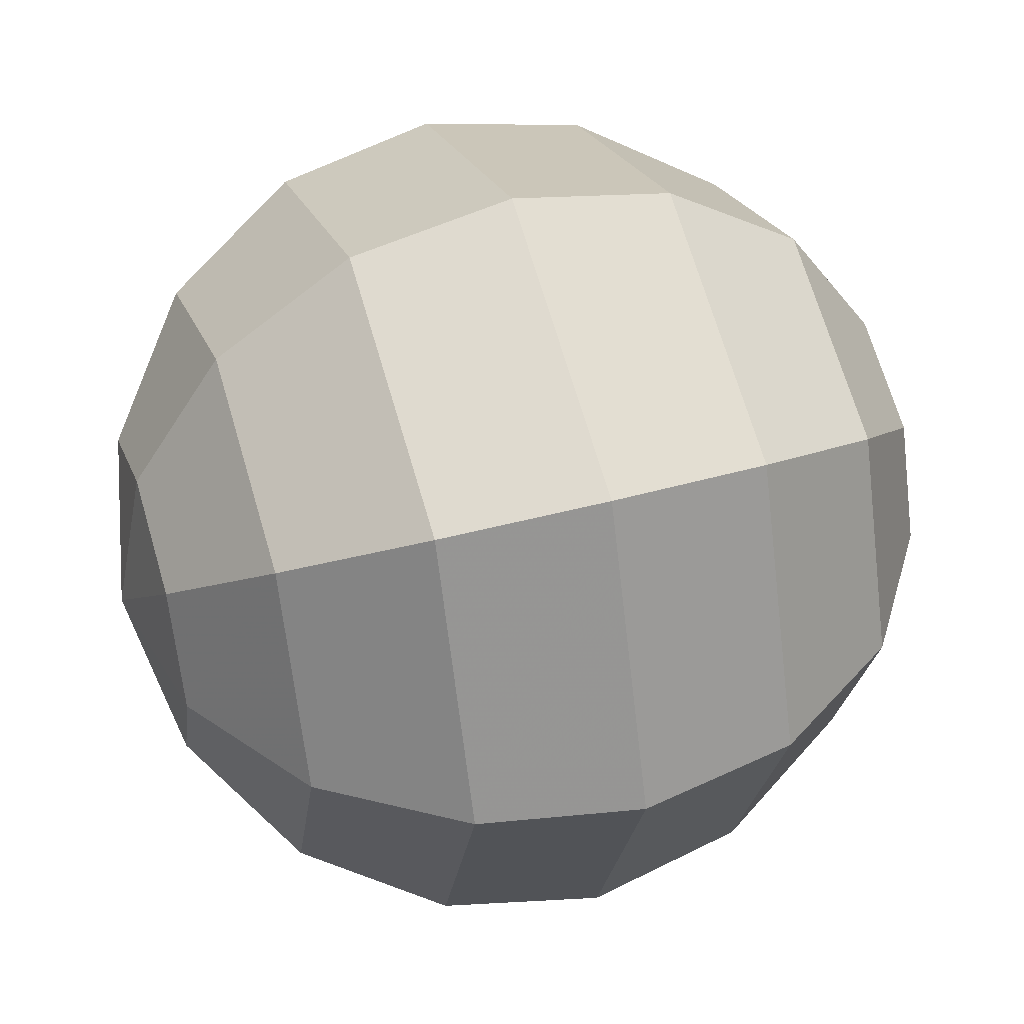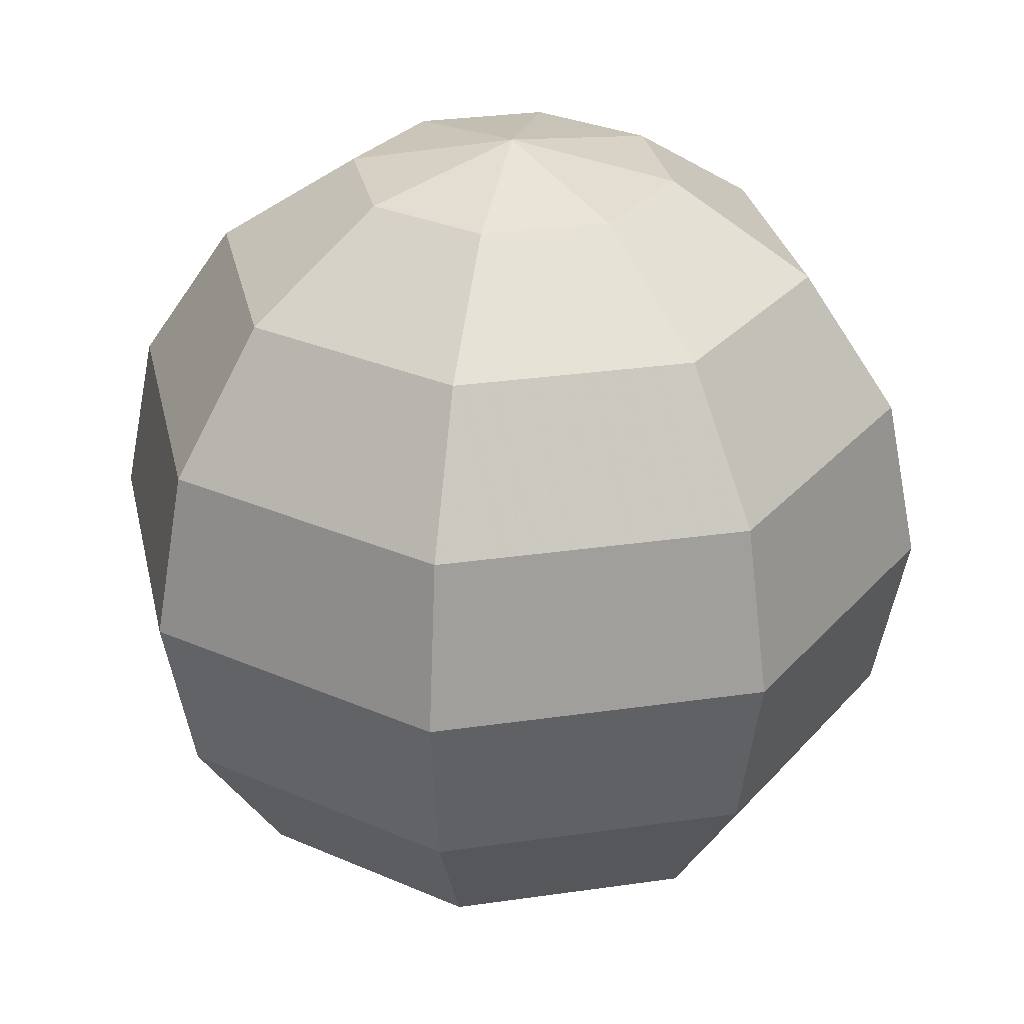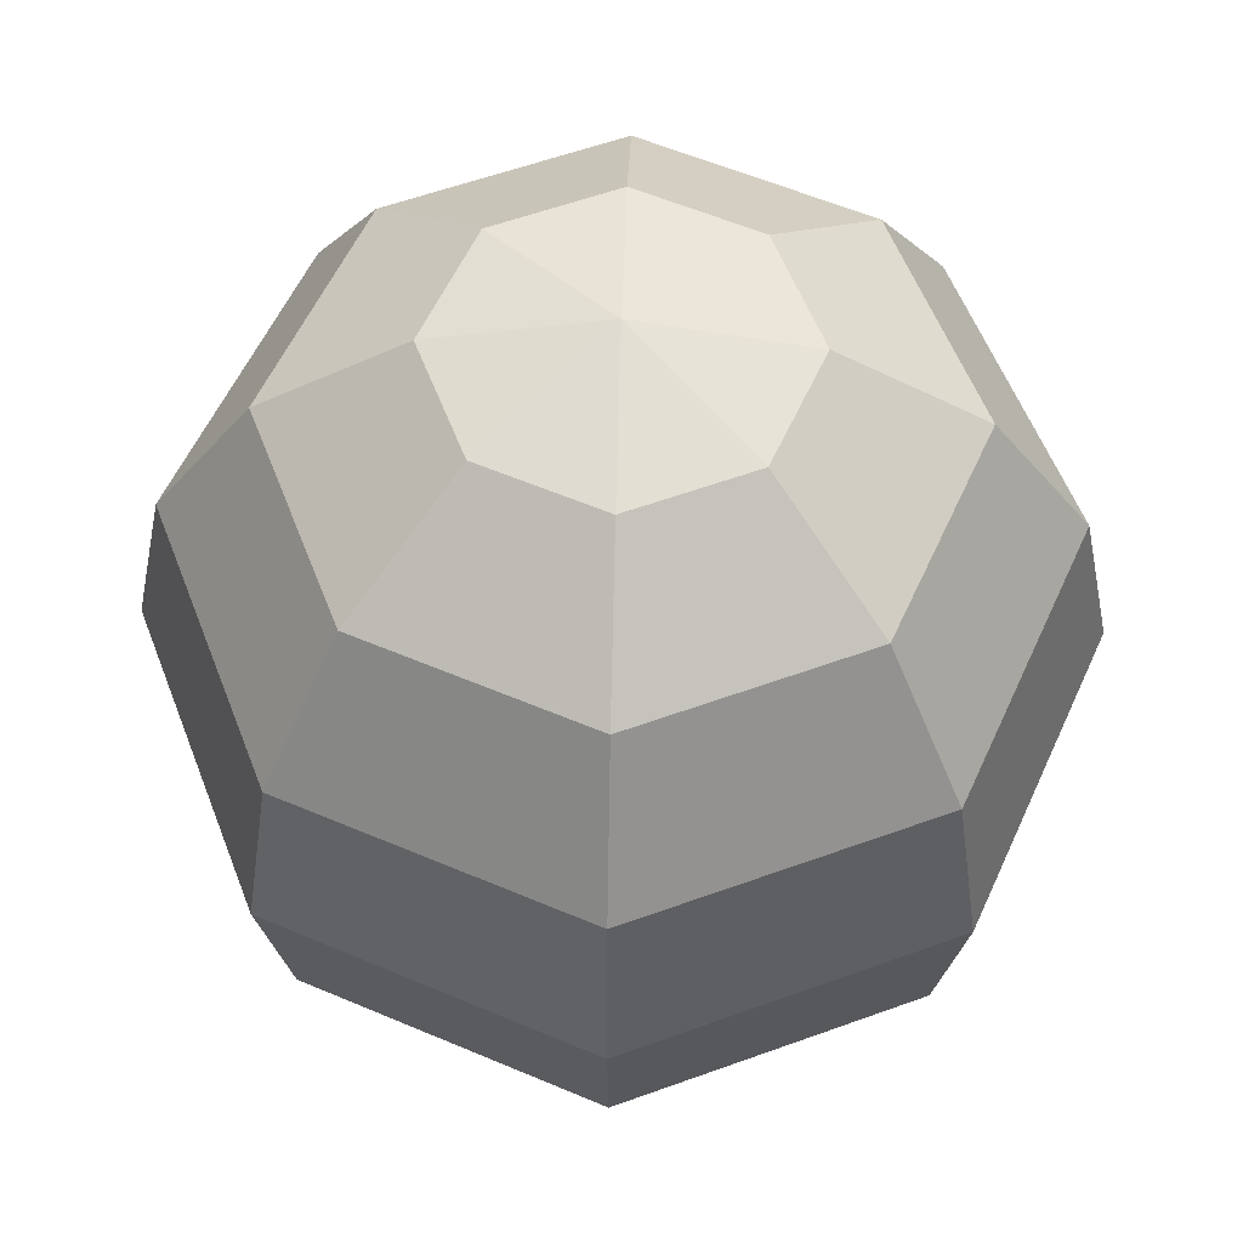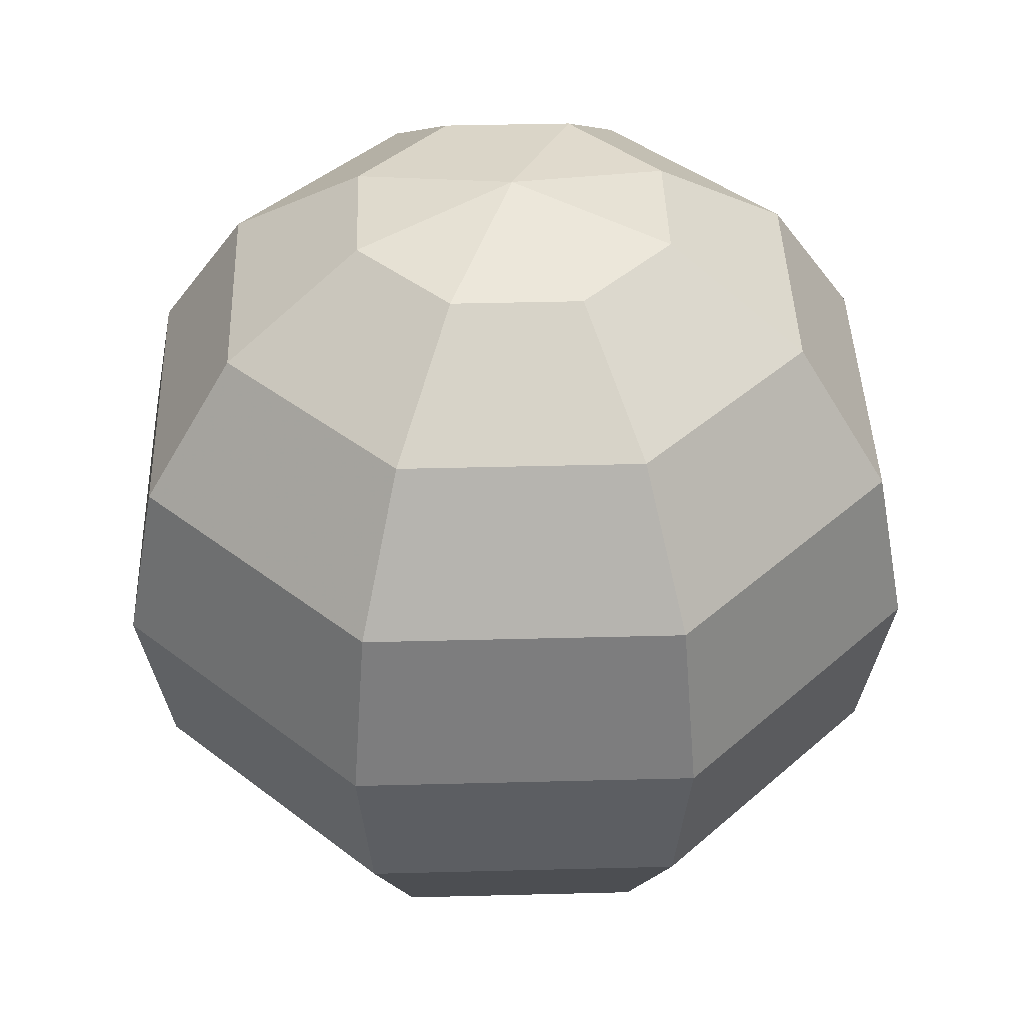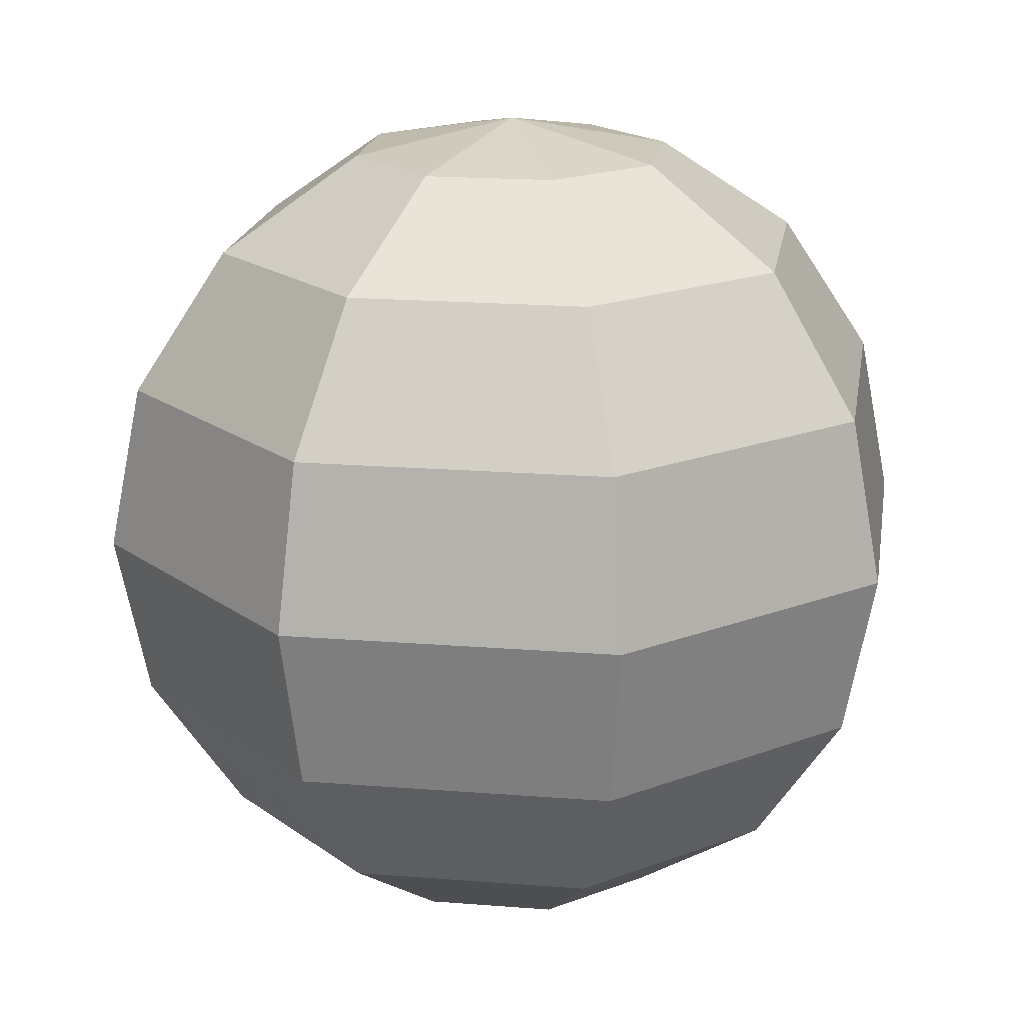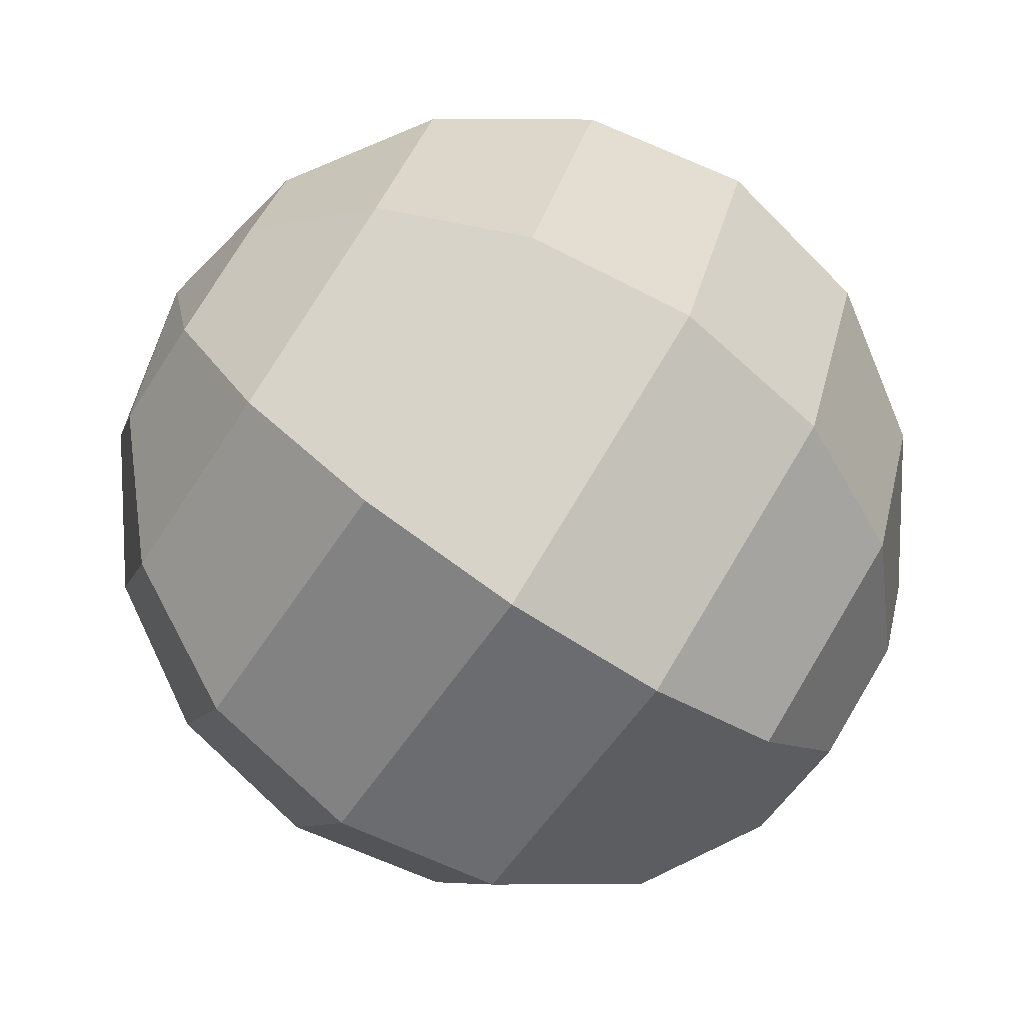
<metadata>
{"format":"obj","ext":"obj","renderer":"f3d","projection":"perspective","resolution":1024,"background":"white","views":[{"elev":45.0,"azim":-107.7,"up":"+Z"},{"elev":29.5,"azim":-79.6,"up":"+Y"},{"elev":56.6,"azim":-88.4,"up":"+Y"},{"elev":41.4,"azim":155.7,"up":"+Y"},{"elev":18.7,"azim":-13.8,"up":"+Y"},{"elev":-78.5,"azim":-123.8,"up":"+Z"}]}
</metadata>
<code>
o sphere_unit_minimal
v 0 1 0
v 0.3827 0.9239 0
v 0.2706 0.9239 0.2706
v 0 0.9239 0.3827
v -0.2706 0.9239 0.2706
v -0.3827 0.9239 0
v -0.2706 0.9239 -0.2706
v -0 0.9239 -0.3827
v 0.2706 0.9239 -0.2706
v 0.7071 0.7071 0
v 0.5 0.7071 0.5
v 0 0.7071 0.7071
v -0.5 0.7071 0.5
v -0.7071 0.7071 0
v -0.5 0.7071 -0.5
v -0 0.7071 -0.7071
v 0.5 0.7071 -0.5
v 0.9239 0.3827 0
v 0.6533 0.3827 0.6533
v 0 0.3827 0.9239
v -0.6533 0.3827 0.6533
v -0.9239 0.3827 0
v -0.6533 0.3827 -0.6533
v -0 0.3827 -0.9239
v 0.6533 0.3827 -0.6533
v 1 0 0
v 0.7071 0 0.7071
v 0 0 1
v -0.7071 0 0.7071
v -1 0 0
v -0.7071 0 -0.7071
v -0 0 -1
v 0.7071 0 -0.7071
v 0.9239 -0.3827 0
v 0.6533 -0.3827 0.6533
v 0 -0.3827 0.9239
v -0.6533 -0.3827 0.6533
v -0.9239 -0.3827 0
v -0.6533 -0.3827 -0.6533
v -0 -0.3827 -0.9239
v 0.6533 -0.3827 -0.6533
v 0.7071 -0.7071 0
v 0.5 -0.7071 0.5
v 0 -0.7071 0.7071
v -0.5 -0.7071 0.5
v -0.7071 -0.7071 0
v -0.5 -0.7071 -0.5
v -0 -0.7071 -0.7071
v 0.5 -0.7071 -0.5
v 0.3827 -0.9239 0
v 0.2706 -0.9239 0.2706
v 0 -0.9239 0.3827
v -0.2706 -0.9239 0.2706
v -0.3827 -0.9239 0
v -0.2706 -0.9239 -0.2706
v -0 -0.9239 -0.3827
v 0.2706 -0.9239 -0.2706
v 0 -1 0
f 1 3 2
f 1 4 3
f 1 5 4
f 1 6 5
f 1 7 6
f 1 8 7
f 1 9 8
f 1 2 9
f 2 3 10
f 3 11 10
f 3 4 11
f 4 12 11
f 4 5 12
f 5 13 12
f 5 6 13
f 6 14 13
f 6 7 14
f 7 15 14
f 7 8 15
f 8 16 15
f 8 9 16
f 9 17 16
f 9 2 17
f 2 10 17
f 10 11 18
f 11 19 18
f 11 12 19
f 12 20 19
f 12 13 20
f 13 21 20
f 13 14 21
f 14 22 21
f 14 15 22
f 15 23 22
f 15 16 23
f 16 24 23
f 16 17 24
f 17 25 24
f 17 10 25
f 10 18 25
f 18 19 26
f 19 27 26
f 19 20 27
f 20 28 27
f 20 21 28
f 21 29 28
f 21 22 29
f 22 30 29
f 22 23 30
f 23 31 30
f 23 24 31
f 24 32 31
f 24 25 32
f 25 33 32
f 25 18 33
f 18 26 33
f 26 27 34
f 27 35 34
f 27 28 35
f 28 36 35
f 28 29 36
f 29 37 36
f 29 30 37
f 30 38 37
f 30 31 38
f 31 39 38
f 31 32 39
f 32 40 39
f 32 33 40
f 33 41 40
f 33 26 41
f 26 34 41
f 34 35 42
f 35 43 42
f 35 36 43
f 36 44 43
f 36 37 44
f 37 45 44
f 37 38 45
f 38 46 45
f 38 39 46
f 39 47 46
f 39 40 47
f 40 48 47
f 40 41 48
f 41 49 48
f 41 34 49
f 34 42 49
f 42 43 50
f 43 51 50
f 43 44 51
f 44 52 51
f 44 45 52
f 45 53 52
f 45 46 53
f 46 54 53
f 46 47 54
f 47 55 54
f 47 48 55
f 48 56 55
f 48 49 56
f 49 57 56
f 49 42 57
f 42 50 57
f 58 50 51
f 58 51 52
f 58 52 53
f 58 53 54
f 58 54 55
f 58 55 56
f 58 56 57
f 58 57 50

</code>
